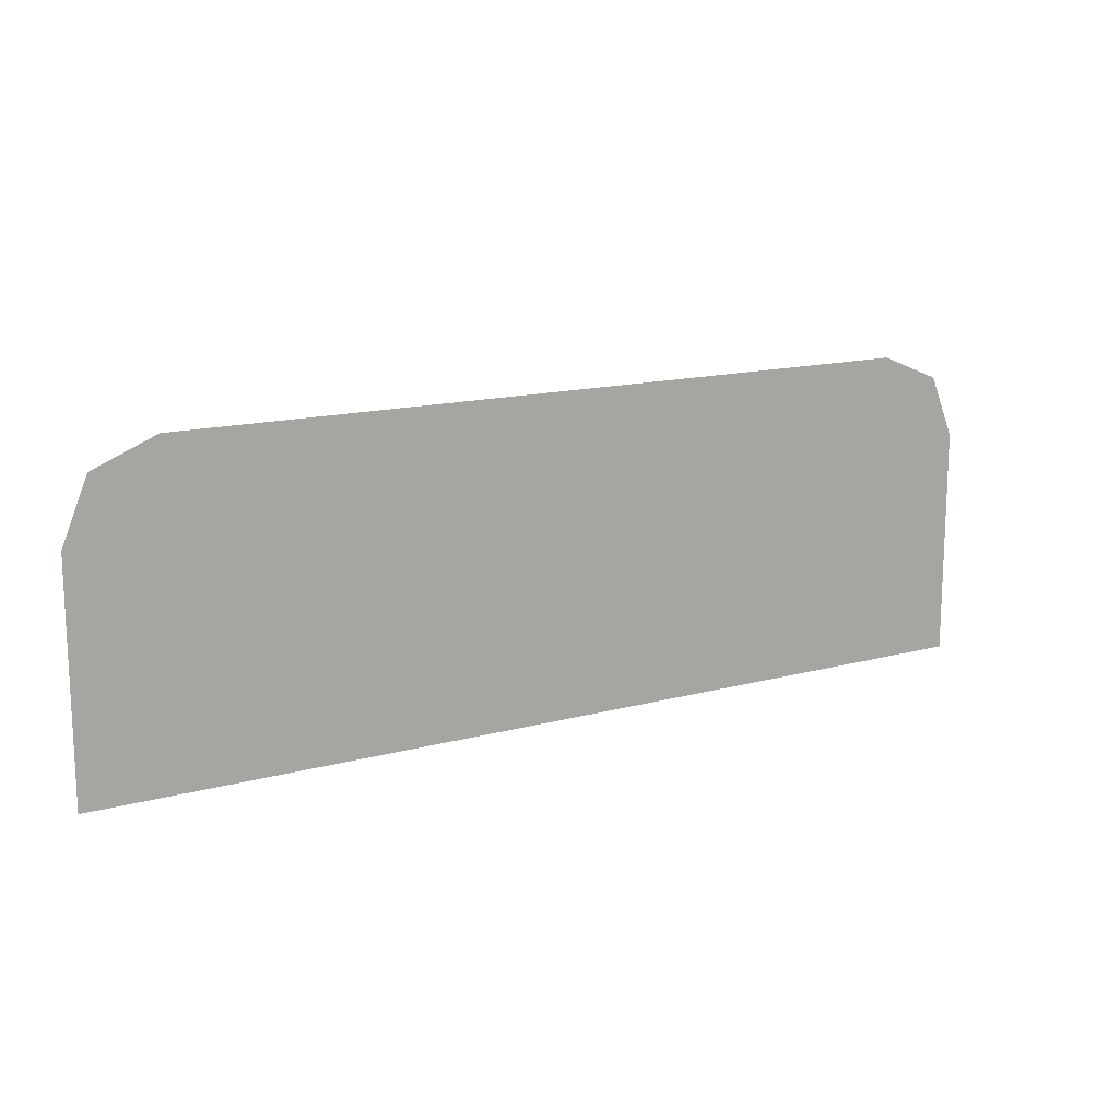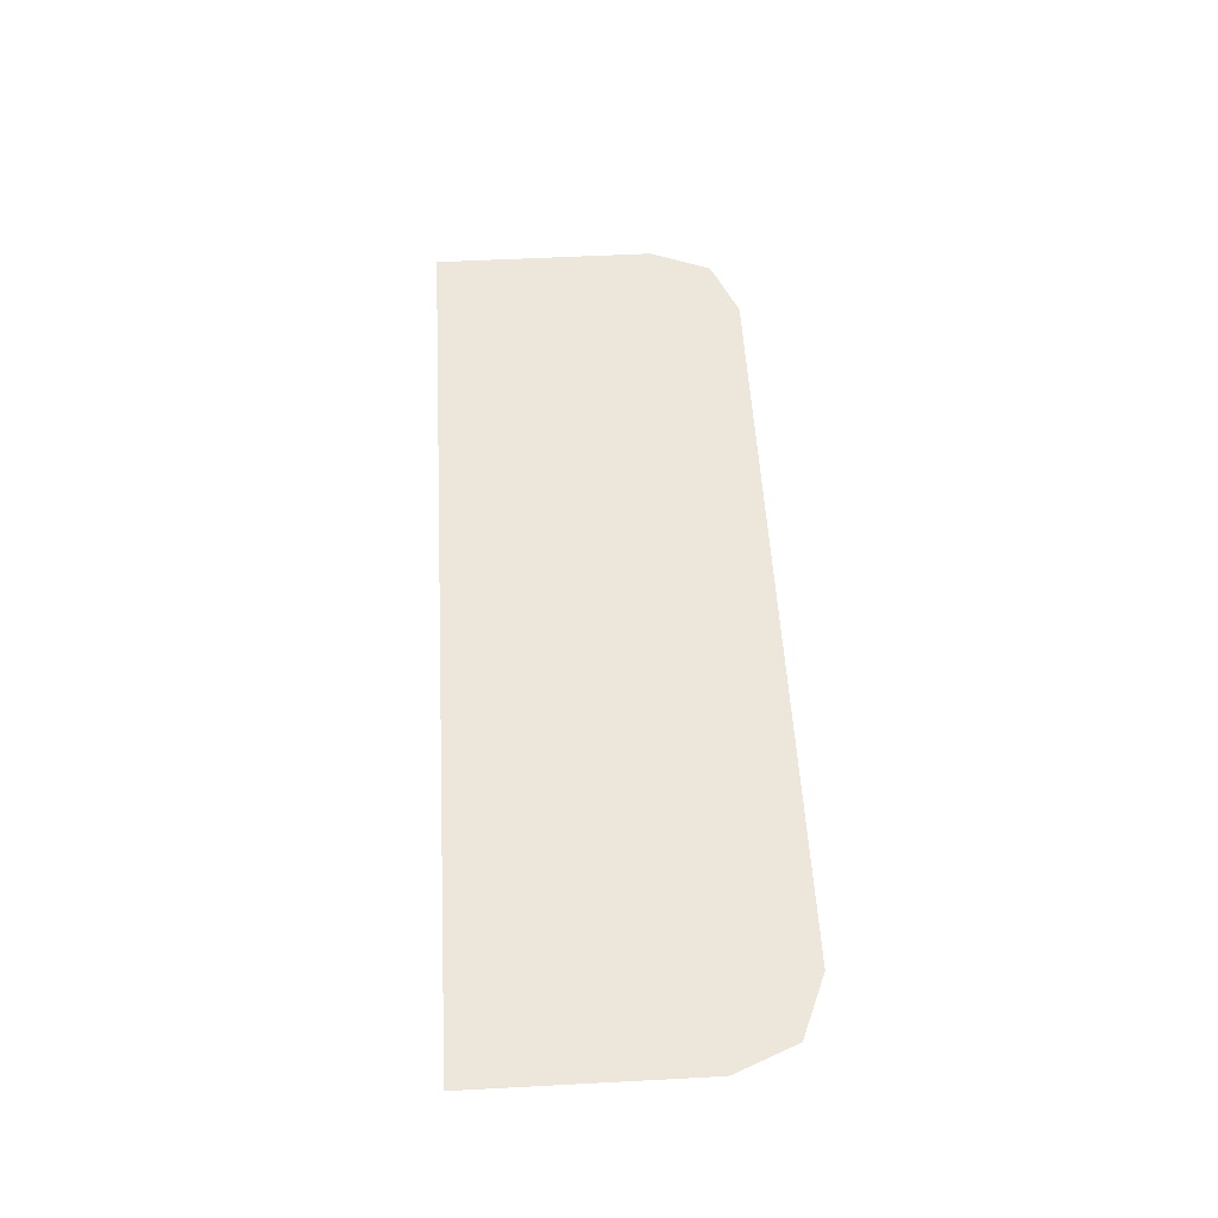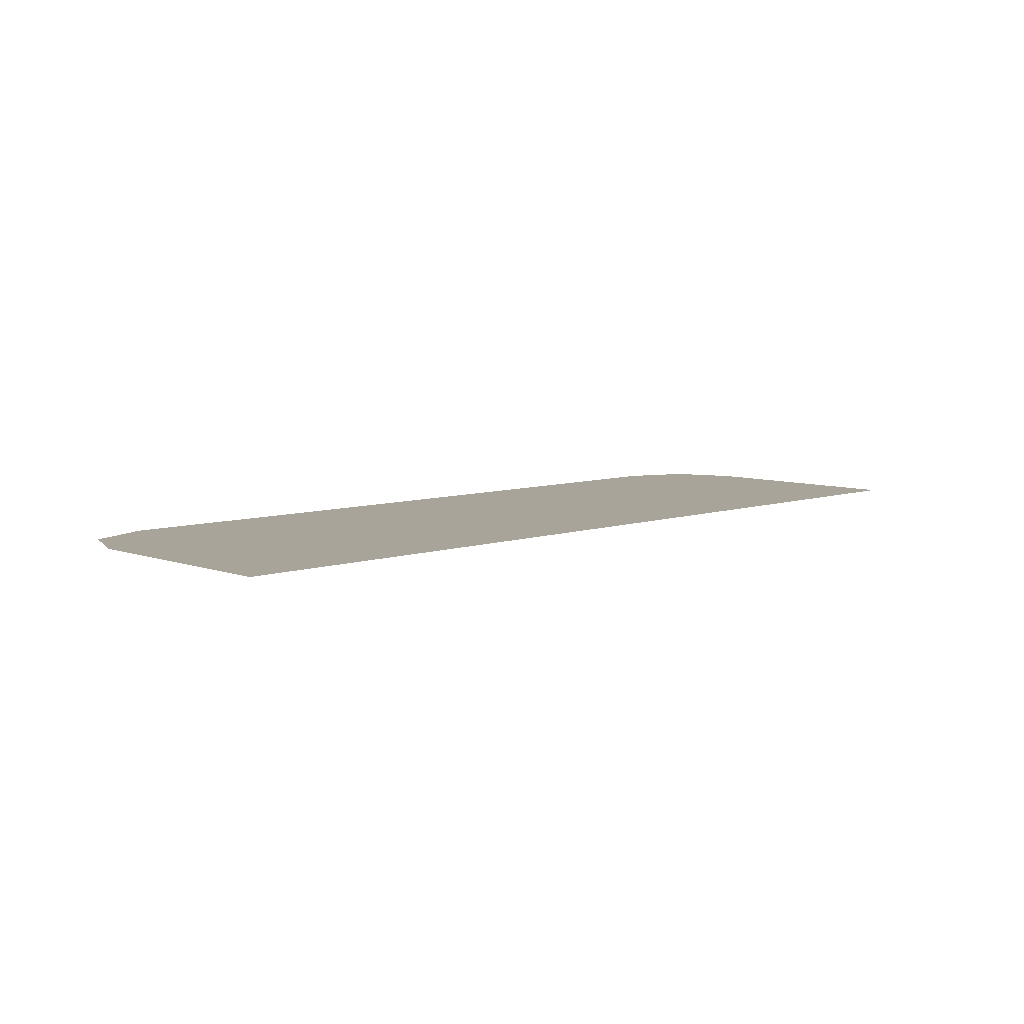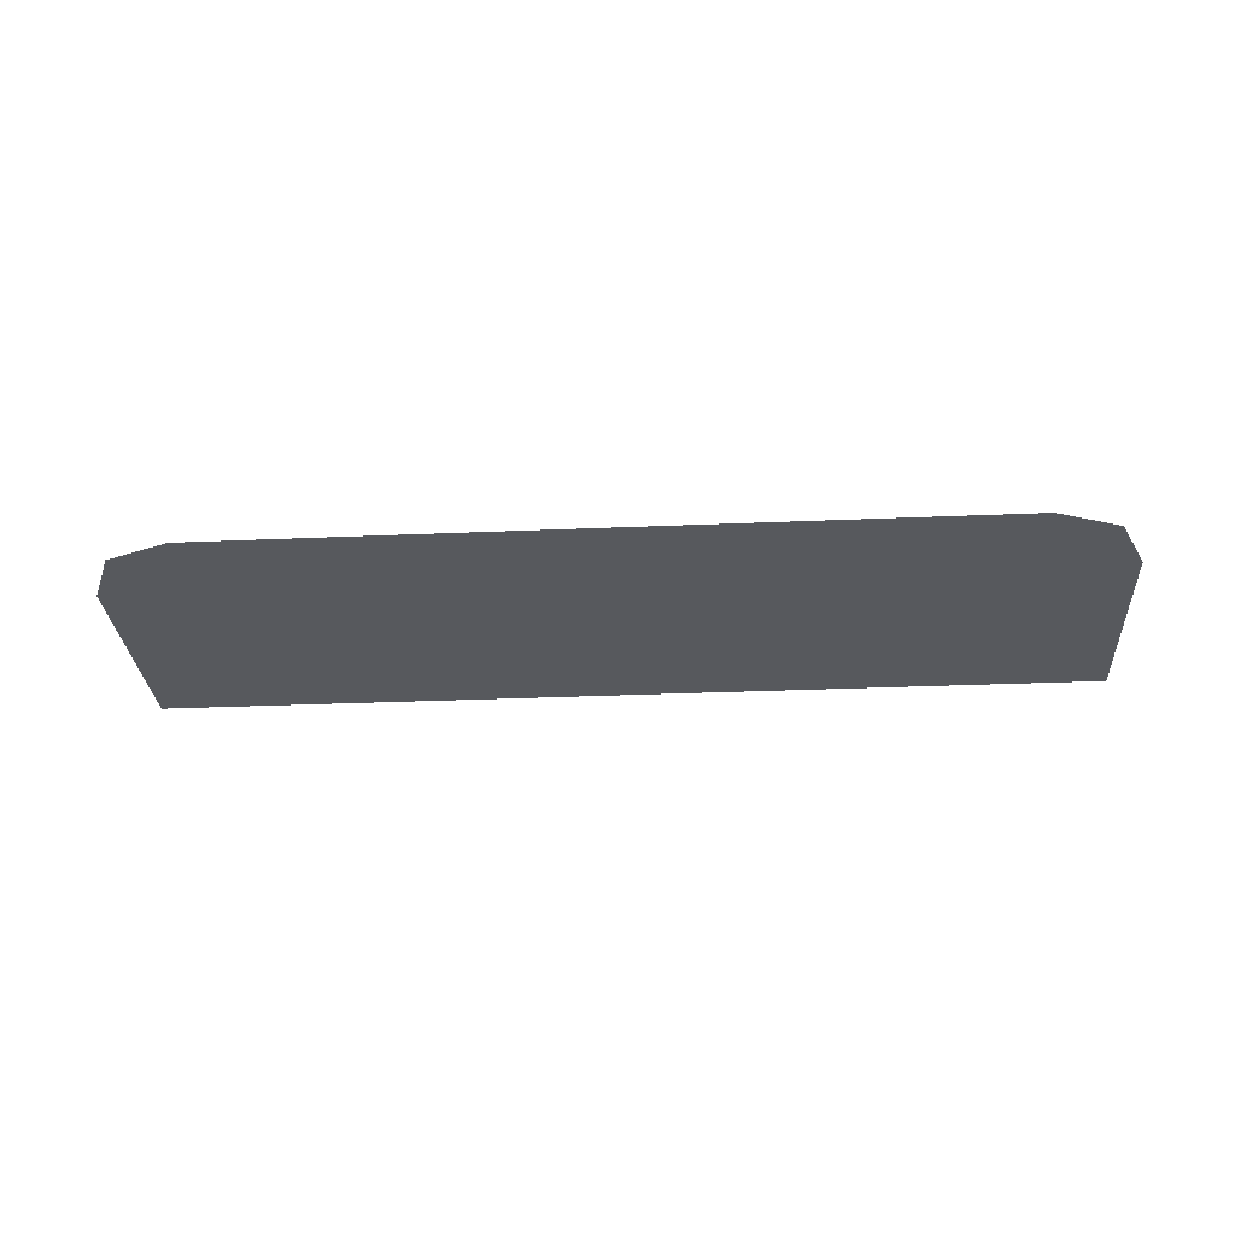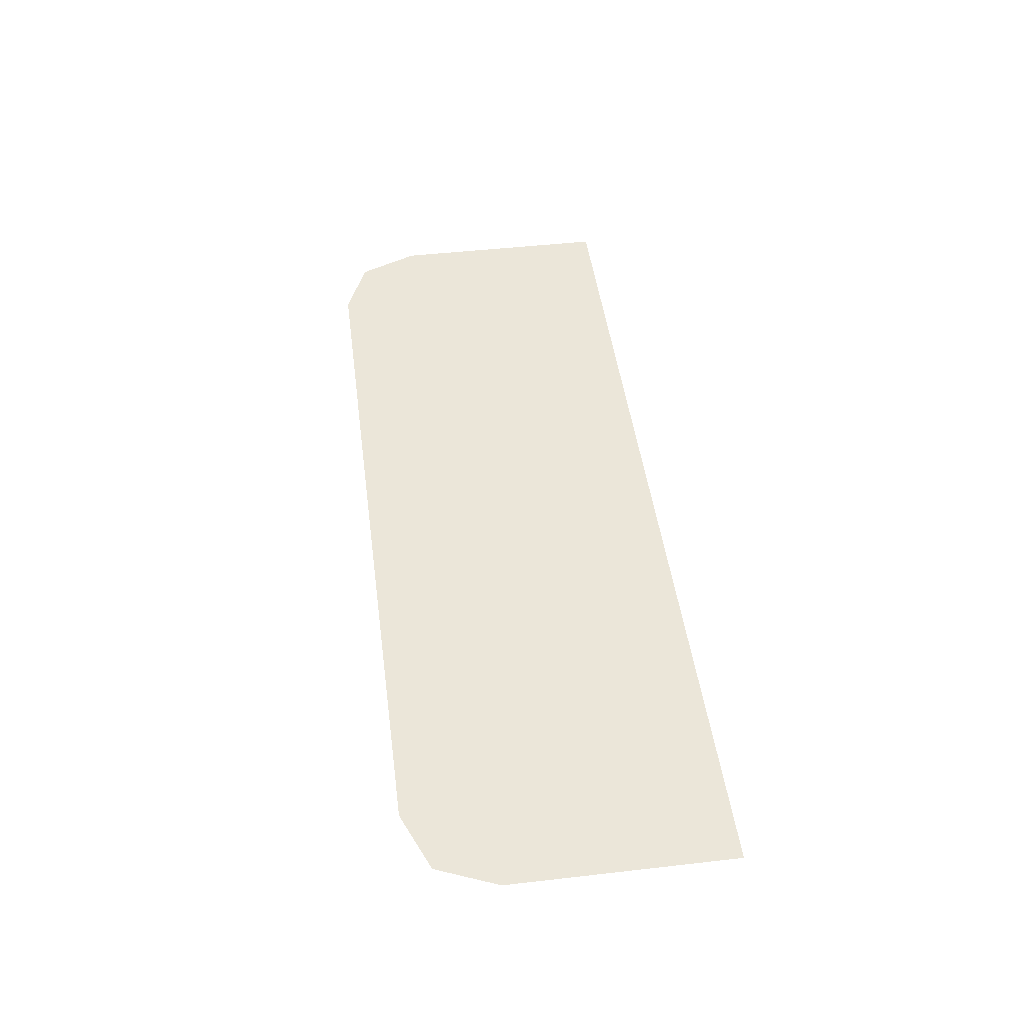
<metadata>
{"format":"obj","ext":"obj","renderer":"f3d","projection":"perspective","resolution":1024,"background":"white","views":[{"elev":14.8,"azim":-30.5,"up":"+Z"},{"elev":53.9,"azim":-93.2,"up":"+Y"},{"elev":7.3,"azim":135.8,"up":"+Y"},{"elev":-29.1,"azim":3.7,"up":"+Y"},{"elev":46.8,"azim":82.6,"up":"+Y"}]}
</metadata>
<code>
v -0.4 -0.0125 0.1946
v -0.378 -0.0125 0.2476
v -0.325 -0.0125 0.2696
v 0.4 -0.0125 0.1946
v 0.378 -0.0125 0.2476
v 0.325 -0.0125 0.2696
v 0.06255 -0.0125 0.02467
v 0.07282 -0.0125 0.03785
v 0.07509 -0.0125 0.05131
v -0.01043 -0.0125 0.04935
v -0.01205 -0.0125 0.04104
v -0.002635 -0.0125 0.02129
v -0.00139 -0.0125 0.0574
v 0.00851 -0.0125 0.07072
v -0.00139 -0.0125 0.0574
v -0.002635 -0.0125 0.02129
v 0.02562 -0.0125 0.01211
v 0.07509 -0.0125 0.05131
v 0.00851 -0.0125 0.07072
v 0.02562 -0.0125 0.01211
v 0.06255 -0.0125 0.02467
v 0.07509 -0.0125 0.05131
v 0.06483 -0.0125 0.07795
v 0.03171 -0.0125 0.09203
v 0.00851 -0.0125 0.07072
v 0.07016 -0.0125 0.1027
v 0.05279 -0.0125 0.09406
v 0.06483 -0.0125 0.07984
v 0.0671 -0.0125 0.0825
v 0.03171 -0.0125 0.09203
v 0.06483 -0.0125 0.07795
v 0.06483 -0.0125 0.07984
v 0.05279 -0.0125 0.09406
v 0.03171 -0.0125 0.09203
v 0.01358 -0.0125 0.09478
v -0.00026 -0.0125 0.07984
v 0.00851 -0.0125 0.07072
v 0.08389 -0.0125 0.12
v 0.07016 -0.0125 0.1027
v 0.0671 -0.0125 0.0825
v 0.07016 -0.0125 0.0825
v -0.012 -0.0125 0.07272
v -0.00026 -0.0125 0.07984
v 0.01358 -0.0125 0.09478
v -0.0071 -0.0125 0.1072
v 0.08389 -0.0125 0.12
v 0.07016 -0.0125 0.0825
v 0.08189 -0.0125 0.06634
v -0.0071 -0.0125 0.1072
v -0.01758 -0.0125 0.1242
v -0.02004 -0.0125 0.04674
v -0.012 -0.0125 0.07272
v 0.06144 -0.0125 0.1202
v 0.01992 -0.0125 0.1261
v 0.01992 -0.0125 0.1111
v 0.03133 -0.0125 0.1103
v -0.01243 -0.0125 0.1373
v -0.00672 -0.0125 0.1223
v 0.01269 -0.0125 0.1118
v 0.01269 -0.0125 0.1307
v 0.06144 -0.0125 0.1202
v 0.01992 -0.0125 0.1411
v 0.01992 -0.0125 0.1261
v 0.0682 -0.0125 0.1636
v 0.01992 -0.0125 0.1411
v 0.06144 -0.0125 0.1202
v 0.07358 -0.0125 0.1449
v -0.00373 -0.0125 0.1528
v -0.01243 -0.0125 0.1373
v 0.01269 -0.0125 0.1307
v 0.009265 -0.0125 0.1563
v -0.00373 -0.0125 0.1528
v 0.01269 -0.0125 0.1307
v 0.01269 -0.0125 0.1495
v 0.01992 -0.0125 0.1712
v 0.01992 -0.0125 0.1411
v 0.0682 -0.0125 0.1636
v 0.05684 -0.0125 0.1742
v 0.05568 -0.0125 0.1765
v 0.01992 -0.0125 0.1712
v 0.05684 -0.0125 0.1742
v 0.01992 -0.0125 0.1712
v 0.05568 -0.0125 0.1765
v 0.05722 -0.0125 0.1795
v 0.01612 -0.0125 0.178
v 0.325 -0.0125 0.2696
v -0.325 -0.0125 0.2696
v 0.01612 -0.0125 0.178
v 0.05722 -0.0125 0.1795
v -0.02004 -0.0125 0.04674
v -0.01758 -0.0125 0.1242
v -0.02004 -0.0125 0.1422
v -0.325 -0.0125 0.2696
v -0.00553 -0.0125 0.1706
v 0.01612 -0.0125 0.178
v -0.325 -0.0125 0.2696
v -0.02004 -0.0125 0.1422
v -0.01572 -0.0125 0.1596
v -0.325 -0.0125 0.2696
v 0.325 -0.0125 0.2696
v 0.07804 -0.0125 0.1667
v 0.08765 -0.0125 0.1407
v -0.01572 -0.0125 0.1596
v -0.00553 -0.0125 0.1706
v -0.325 -0.0125 0.2696
v 0.08189 -0.0125 0.06634
v 0.325 -0.0125 0.2696
v 0.08765 -0.0125 0.1407
v 0.08389 -0.0125 0.12
v 0.325 -0.0125 0.2696
v 0.05722 -0.0125 0.1795
v 0.06101 -0.0125 0.1795
v 0.08189 -0.0125 0.06634
v 0.08765 -0.0125 0.04332
v 0.325 -0.0125 0.2696
v 0.325 -0.0125 0.2696
v 0.06101 -0.0125 0.1795
v 0.07804 -0.0125 0.1667
v -0.002005 -0.0125 0.008545
v -0.4 -0.0125 -0.000605
v 0.01427 -0.0125 -0.000605
v -0.01507 -0.0125 0.02494
v -0.4 -0.0125 -0.000605
v -0.002005 -0.0125 0.008545
v 0.08438 -0.0125 0.02372
v 0.4 -0.0125 -0.000605
v 0.08765 -0.0125 0.04332
v 0.05234 -0.0125 -0.000605
v 0.4 -0.0125 -0.000605
v 0.07054 -0.0125 0.00525
v -0.4 -0.0125 0.1946
v -0.4 -0.0125 -0.000605
v -0.02004 -0.0125 0.04674
v -0.325 -0.0125 0.2696
v -0.02004 -0.0125 0.04674
v -0.4 -0.0125 -0.000605
v -0.01507 -0.0125 0.02494
v 0.4 -0.0125 0.1946
v 0.325 -0.0125 0.2696
v 0.08765 -0.0125 0.04332
v 0.4 -0.0125 -0.000605
v 0.07054 -0.0125 0.00525
v 0.4 -0.0125 -0.000605
v 0.08438 -0.0125 0.02372
v 0.05234 -0.0125 -0.000605
v 0.07054 -0.0125 0.00525
v 0.08438 -0.0125 0.02372
v 0.06255 -0.0125 0.02467
v 0.02562 -0.0125 0.01211
v -0.002635 -0.0125 0.02129
v -0.01507 -0.0125 0.02494
v -0.002005 -0.0125 0.008545
v 0.08765 -0.0125 0.04332
v 0.07282 -0.0125 0.03785
v 0.06255 -0.0125 0.02467
v 0.08438 -0.0125 0.02372
v -0.002635 -0.0125 0.02129
v -0.01205 -0.0125 0.04104
v -0.02004 -0.0125 0.04674
v -0.01507 -0.0125 0.02494
v -0.01043 -0.0125 0.04935
v -0.02004 -0.0125 0.04674
v -0.01205 -0.0125 0.04104
v 0.07282 -0.0125 0.03785
v 0.08765 -0.0125 0.04332
v 0.08189 -0.0125 0.06634
v 0.07509 -0.0125 0.05131
v -0.02004 -0.0125 0.04674
v -0.01043 -0.0125 0.04935
v -0.00139 -0.0125 0.0574
v -0.012 -0.0125 0.07272
v -0.00026 -0.0125 0.07984
v -0.012 -0.0125 0.07272
v -0.00139 -0.0125 0.0574
v 0.00851 -0.0125 0.07072
v 0.07016 -0.0125 0.0825
v 0.06483 -0.0125 0.07795
v 0.07509 -0.0125 0.05131
v 0.08189 -0.0125 0.06634
v 0.0671 -0.0125 0.0825
v 0.06483 -0.0125 0.07984
v 0.06483 -0.0125 0.07795
v 0.07016 -0.0125 0.0825
v 0.06144 -0.0125 0.1202
v 0.03133 -0.0125 0.1103
v 0.03171 -0.0125 0.09203
v 0.05279 -0.0125 0.09406
v 0.03133 -0.0125 0.1103
v 0.01992 -0.0125 0.1111
v 0.01358 -0.0125 0.09478
v 0.03171 -0.0125 0.09203
v 0.01992 -0.0125 0.1111
v 0.01269 -0.0125 0.1118
v -0.0071 -0.0125 0.1072
v 0.01358 -0.0125 0.09478
v 0.07358 -0.0125 0.1449
v 0.06144 -0.0125 0.1202
v 0.07016 -0.0125 0.1027
v 0.08389 -0.0125 0.12
v 0.05279 -0.0125 0.09406
v 0.07016 -0.0125 0.1027
v 0.06144 -0.0125 0.1202
v 0.01269 -0.0125 0.1118
v -0.00672 -0.0125 0.1223
v -0.01758 -0.0125 0.1242
v -0.0071 -0.0125 0.1072
v 0.01269 -0.0125 0.1307
v 0.01269 -0.0125 0.1118
v 0.01992 -0.0125 0.1111
v 0.01992 -0.0125 0.1261
v -0.02004 -0.0125 0.1422
v -0.01758 -0.0125 0.1242
v -0.00672 -0.0125 0.1223
v -0.01243 -0.0125 0.1373
v 0.01992 -0.0125 0.1261
v 0.01992 -0.0125 0.1411
v 0.01269 -0.0125 0.1495
v 0.01269 -0.0125 0.1307
v -0.01572 -0.0125 0.1596
v -0.02004 -0.0125 0.1422
v -0.01243 -0.0125 0.1373
v -0.00373 -0.0125 0.1528
v 0.08389 -0.0125 0.12
v 0.08765 -0.0125 0.1407
v 0.07804 -0.0125 0.1667
v 0.07358 -0.0125 0.1449
v 0.07804 -0.0125 0.1667
v 0.0682 -0.0125 0.1636
v 0.07358 -0.0125 0.1449
v -0.01572 -0.0125 0.1596
v -0.00373 -0.0125 0.1528
v 0.009265 -0.0125 0.1563
v -0.00553 -0.0125 0.1706
v 0.01992 -0.0125 0.1411
v 0.01992 -0.0125 0.1712
v 0.009265 -0.0125 0.1563
v 0.01269 -0.0125 0.1495
v -0.00553 -0.0125 0.1706
v 0.009265 -0.0125 0.1563
v 0.01992 -0.0125 0.1712
v 0.01612 -0.0125 0.178
v 0.06101 -0.0125 0.1795
v 0.05722 -0.0125 0.1795
v 0.05568 -0.0125 0.1765
v 0.05684 -0.0125 0.1742
v 0.07804 -0.0125 0.1667
v 0.06101 -0.0125 0.1795
v 0.05684 -0.0125 0.1742
v 0.0682 -0.0125 0.1636
v 0.02562 -0.0125 0.01211
v 0.05234 -0.0125 -0.000605
v 0.06255 -0.0125 0.02467
v -0.002005 -0.0125 0.008545
v 0.01427 -0.0125 -0.000605
v 0.05234 -0.0125 -0.000605
v 0.02562 -0.0125 0.01211
g mesh7329260
f 1 3 2
g mesh7329262
f 4 5 6
f 7 8 9
f 10 11 12
f 12 13 10
f 14 15 16
f 16 17 14
f 18 19 20
f 20 21 18
f 22 23 24
f 24 25 22
f 26 27 28
f 28 29 26
f 30 31 32
f 32 33 30
f 34 35 36
f 36 37 34
f 38 39 40
f 40 41 38
f 42 43 44
f 44 45 42
f 46 47 48
f 49 50 51
f 51 52 49
f 53 54 55
f 55 56 53
f 57 58 59
f 59 60 57
f 61 62 63
f 64 65 66
f 66 67 64
f 68 69 70
f 71 72 73
f 73 74 71
f 75 76 77
f 77 78 75
f 79 80 81
f 82 83 84
f 84 85 82
f 86 87 88
f 88 89 86
f 90 91 92
f 92 93 90
f 94 95 96
f 97 98 99
f 100 101 102
f 103 104 105
f 106 107 108
f 108 109 106
f 110 111 112
f 113 114 115
f 116 117 118
f 119 120 121
f 122 123 124
f 125 126 127
f 128 129 130
f 131 132 133
f 133 134 131
f 135 136 137
f 138 139 140
f 140 141 138
f 142 143 144
f 145 146 147
f 147 148 145
f 149 150 151
f 151 152 149
f 153 154 155
f 155 156 153
f 157 158 159
f 159 160 157
f 161 162 163
f 164 165 166
f 166 167 164
f 168 169 170
f 170 171 168
f 172 173 174
f 174 175 172
f 176 177 178
f 178 179 176
f 180 181 182
f 182 183 180
f 184 185 186
f 186 187 184
f 188 189 190
f 190 191 188
f 192 193 194
f 194 195 192
f 196 197 198
f 198 199 196
f 200 201 202
f 203 204 205
f 205 206 203
f 207 208 209
f 209 210 207
f 211 212 213
f 213 214 211
f 215 216 217
f 217 218 215
f 219 220 221
f 221 222 219
f 223 224 225
f 225 226 223
f 227 228 229
f 230 231 232
f 232 233 230
f 234 235 236
f 236 237 234
f 238 239 240
f 240 241 238
f 242 243 244
f 244 245 242
f 246 247 248
f 248 249 246
f 250 251 252
f 253 254 255
f 255 256 253

</code>
